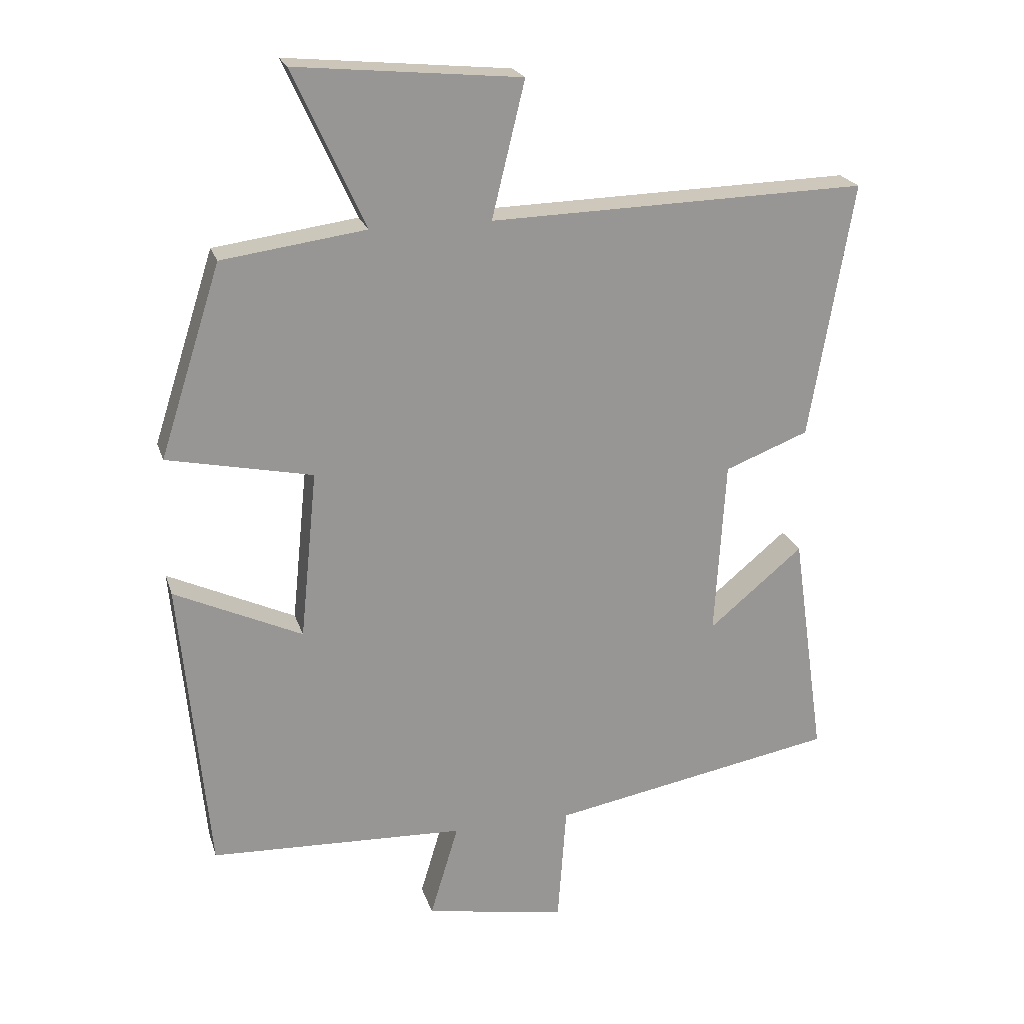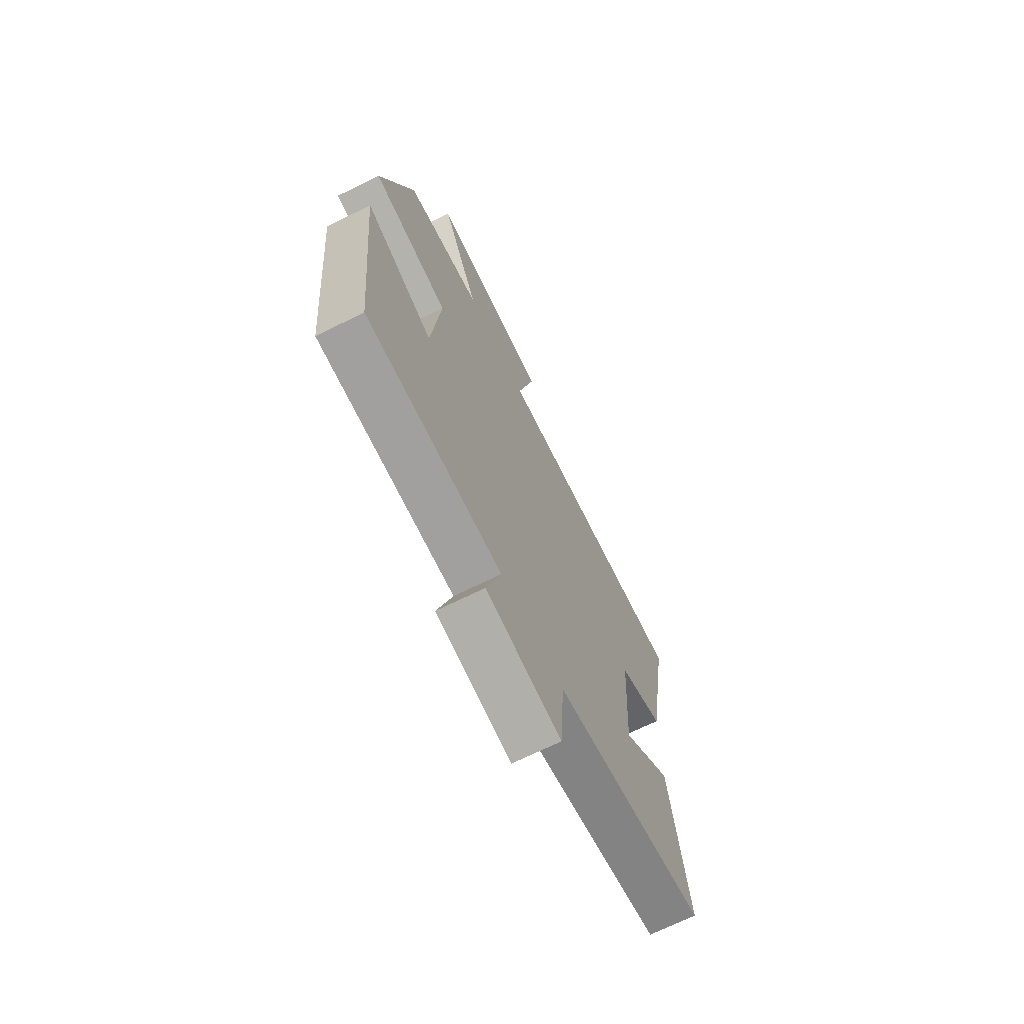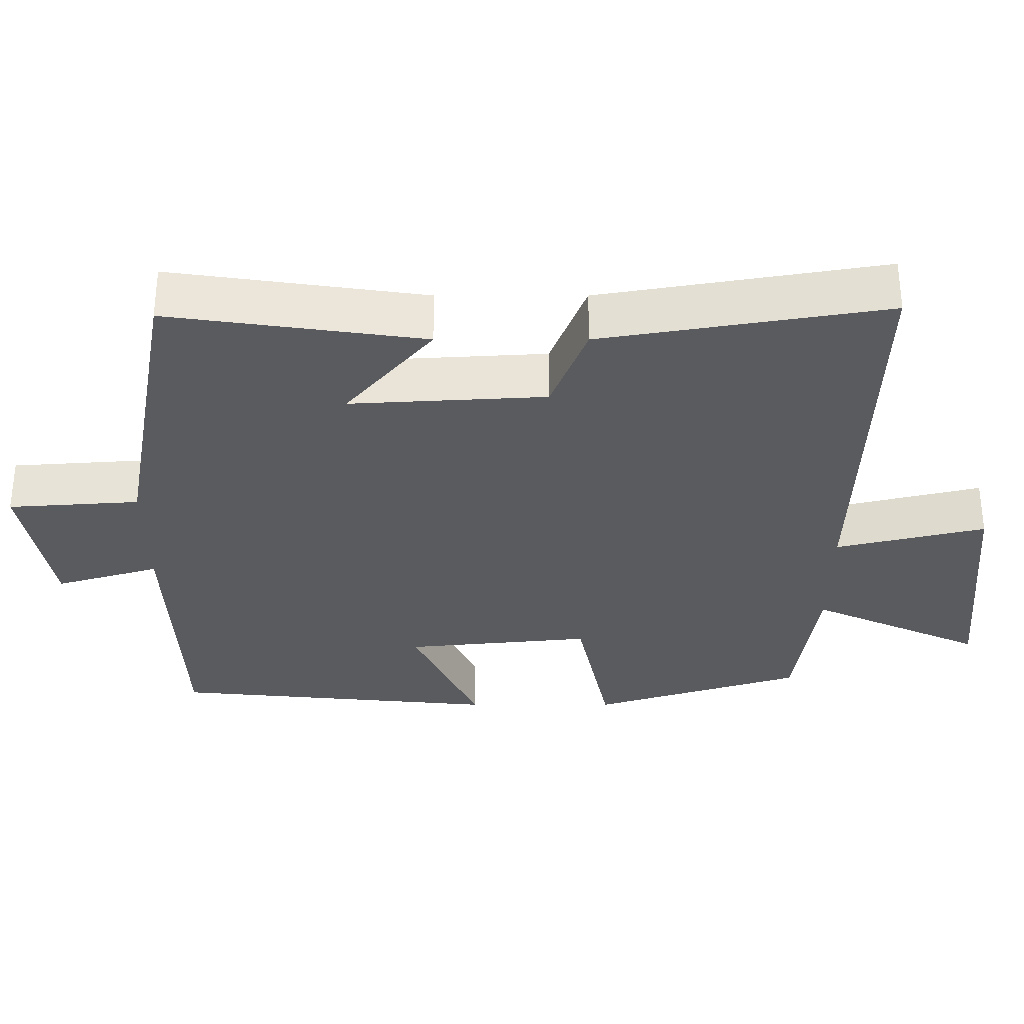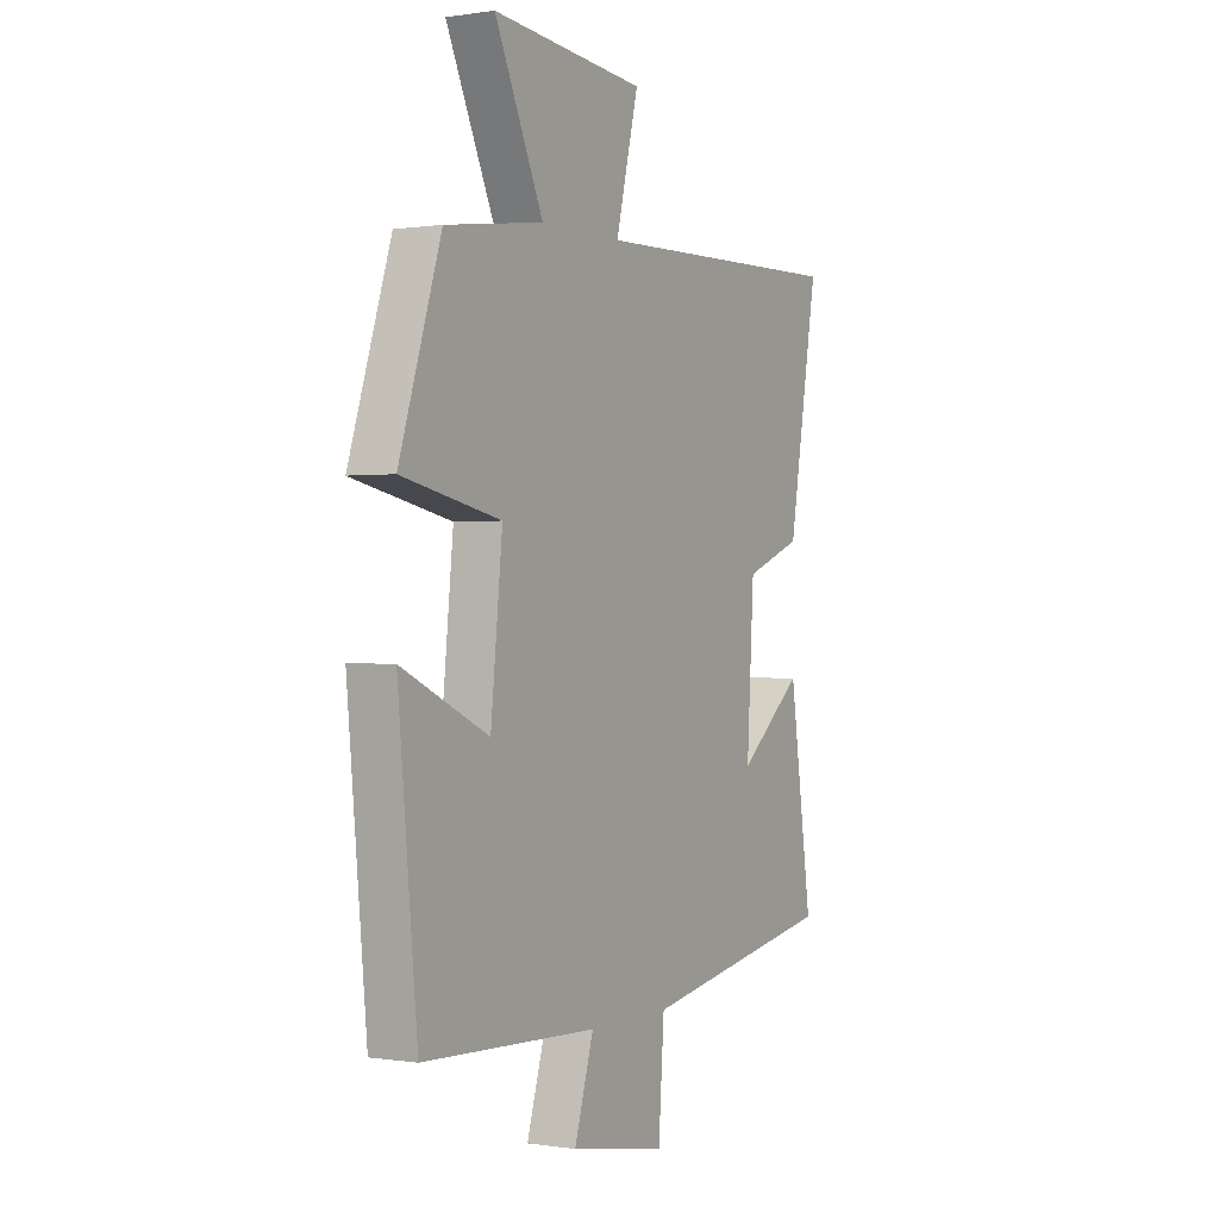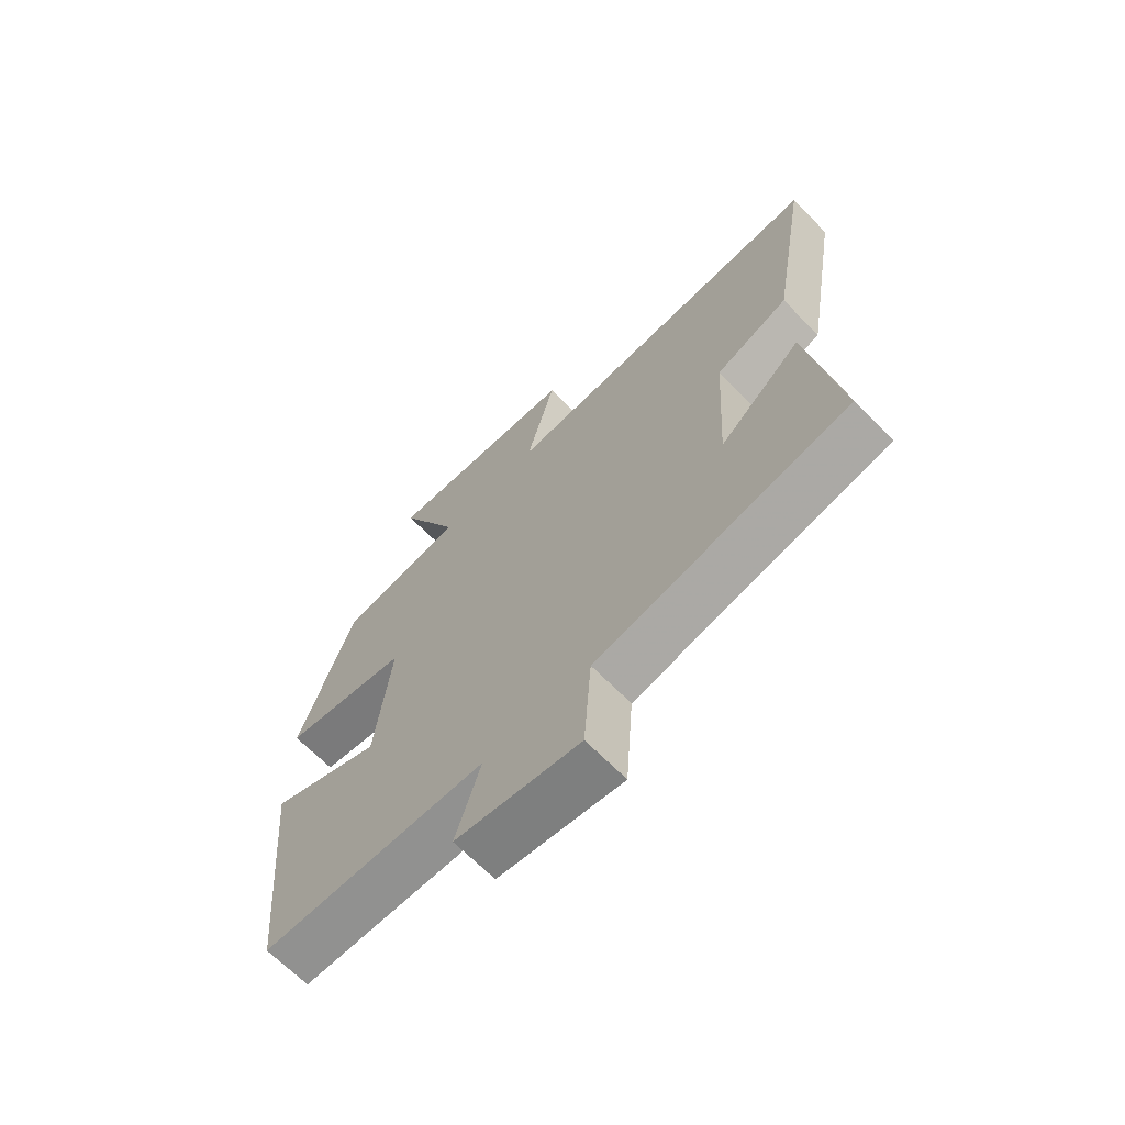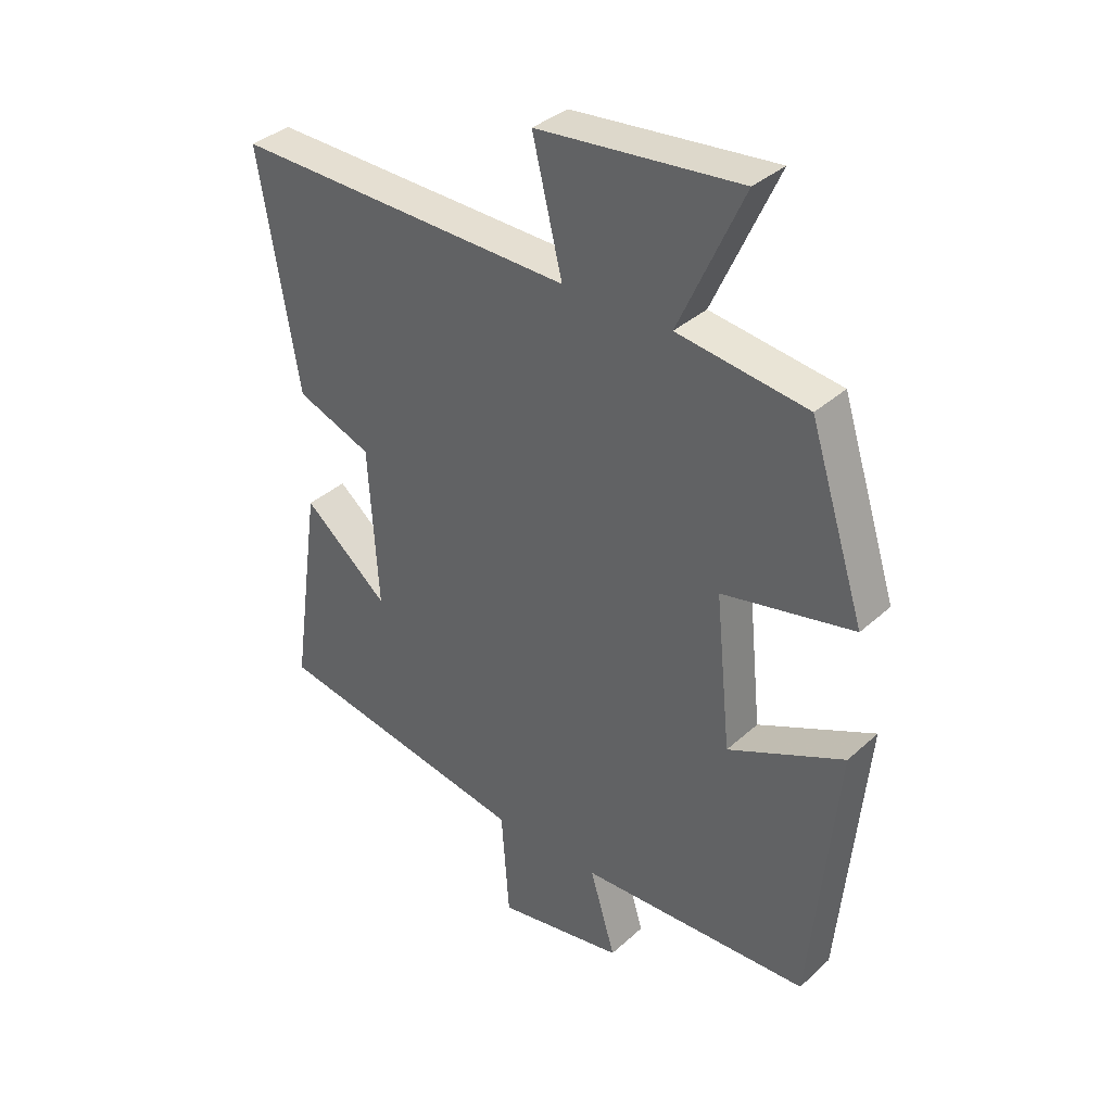
<metadata>
{"format":"obj","ext":"obj","renderer":"f3d","projection":"perspective","resolution":1024,"background":"white","views":[{"elev":21.9,"azim":164.5,"up":"+Z"},{"elev":-69.9,"azim":116.3,"up":"+Z"},{"elev":-32.2,"azim":-90.0,"up":"+Y"},{"elev":0.1,"azim":120.2,"up":"+Z"},{"elev":-67.8,"azim":-135.3,"up":"+Z"},{"elev":36.0,"azim":40.5,"up":"+Z"}]}
</metadata>
<code>
v -0.55 0.07 -0.421
v -0.5 0.07 -0.072
v -0.357 0.07 -0.191
v -0.373 0.07 0.077
v -0.5 0.07 0.126
v -0.566 0.07 0.515
v 0.007 0.07 0.5
v -0.043 0.07 0.705
v 0.297 0.07 0.737
v 0.189 0.07 0.5
v 0.407 0.07 0.47
v 0.5 0.07 0.18
v 0.28 0.07 0.134
v 0.306 0.07 -0.122
v 0.5 0.07 -0.032
v 0.457 0.07 -0.484
v 0.069 0.07 -0.5
v 0.112 0.07 -0.643
v -0.102 0.07 -0.681
v -0.115 0.07 -0.5
v -0.55 0 -0.421
v -0.5 0 -0.072
v -0.357 0 -0.191
v -0.373 0 0.077
v -0.5 0 0.126
v -0.566 0 0.515
v 0.007 0 0.5
v -0.043 0 0.705
v 0.297 0 0.737
v 0.189 0 0.5
v 0.407 0 0.47
v 0.5 0 0.18
v 0.28 0 0.134
v 0.306 0 -0.122
v 0.5 0 -0.032
v 0.457 0 -0.484
v 0.069 0 -0.5
v 0.112 0 -0.643
v -0.102 0 -0.681
v -0.115 0 -0.5
f 17 18 19 20
f 14 15 16 17
f 13 14 17 20
f 10 11 12 13
f 10 13 20
f 7 8 9 10
f 7 10 20
f 4 5 6 7
f 3 4 7 20
f 1 2 3 20
f 40 39 38 37
f 37 36 35 34
f 40 37 34 33
f 33 32 31 30
f 40 33 30
f 30 29 28 27
f 40 30 27
f 27 26 25 24
f 40 27 24 23
f 40 23 22 21
f 1 21 22 2
f 2 22 23 3
f 3 23 24 4
f 4 24 25 5
f 5 25 26 6
f 6 26 27 7
f 7 27 28 8
f 8 28 29 9
f 9 29 30 10
f 10 30 31 11
f 11 31 32 12
f 12 32 33 13
f 13 33 34 14
f 14 34 35 15
f 15 35 36 16
f 16 36 37 17
f 17 37 38 18
f 18 38 39 19
f 19 39 40 20
f 20 40 21 1

</code>
